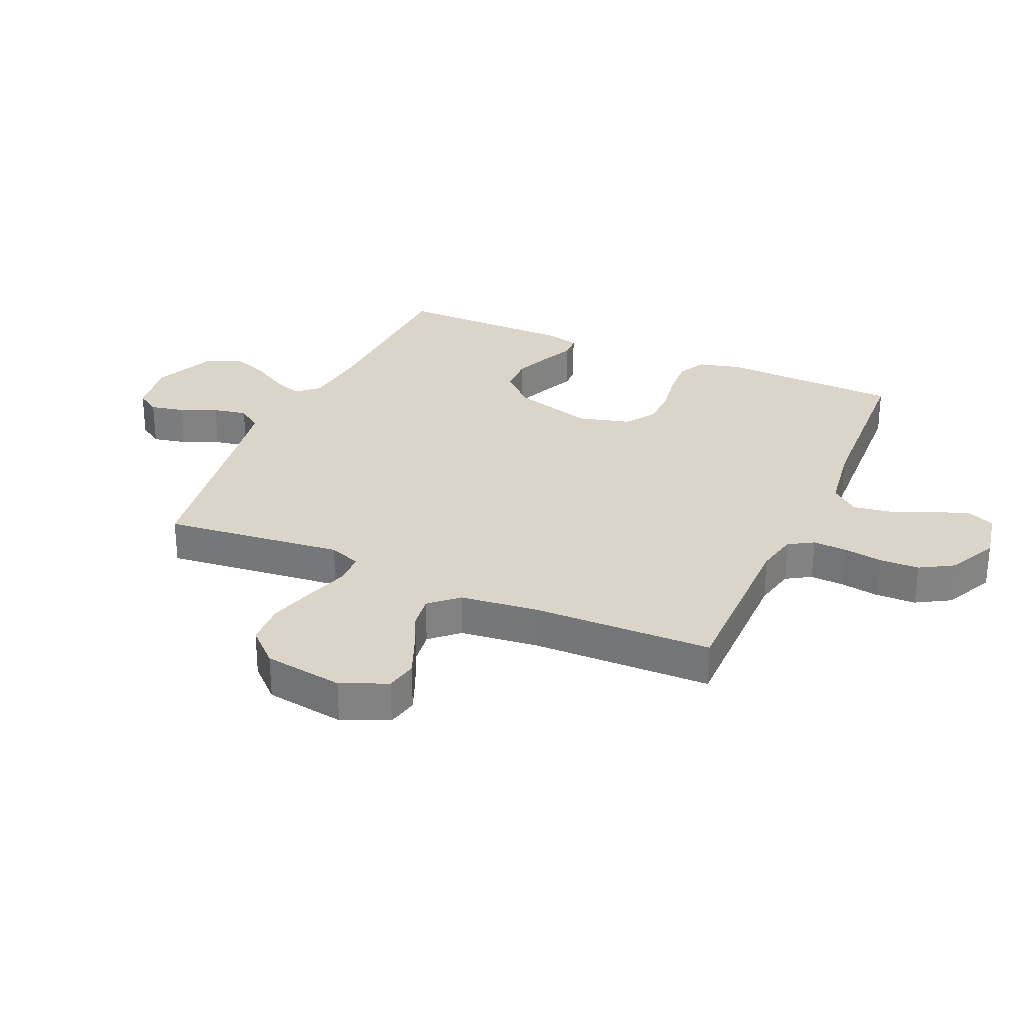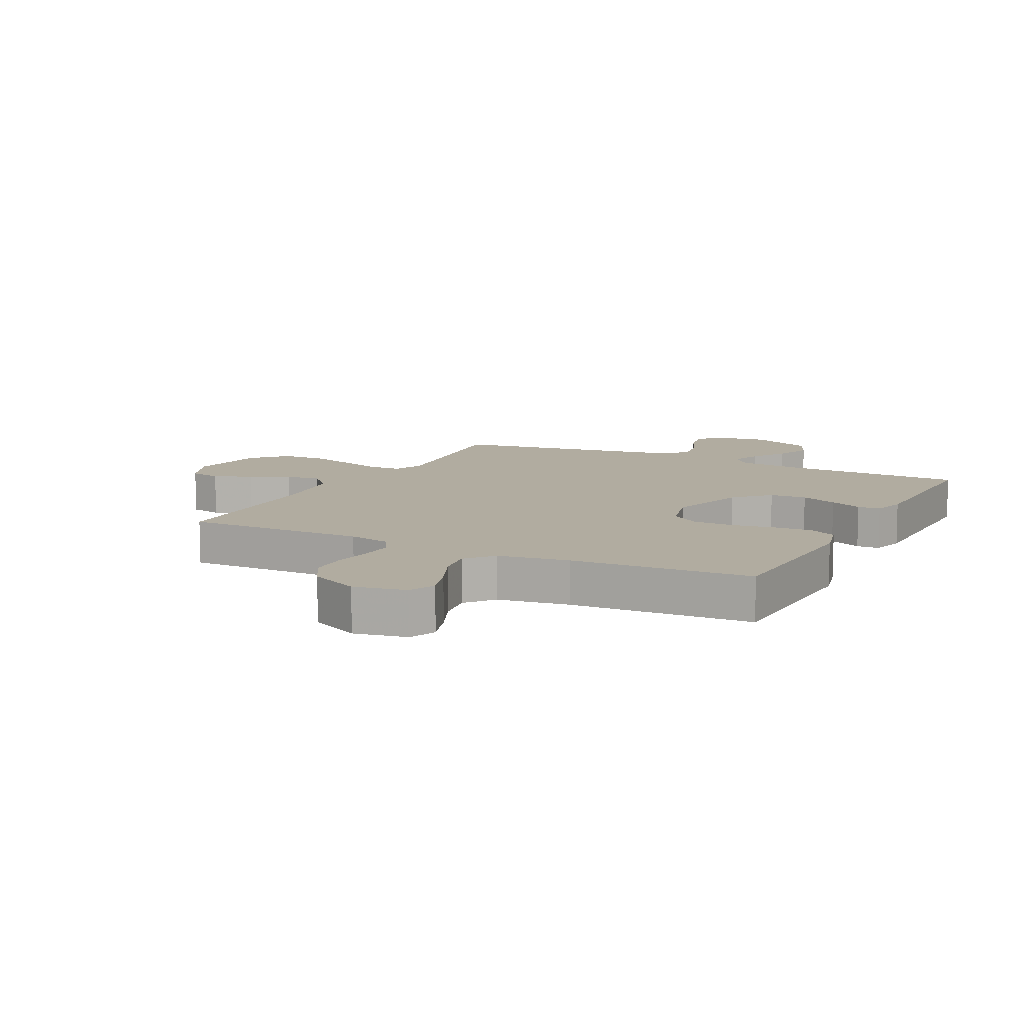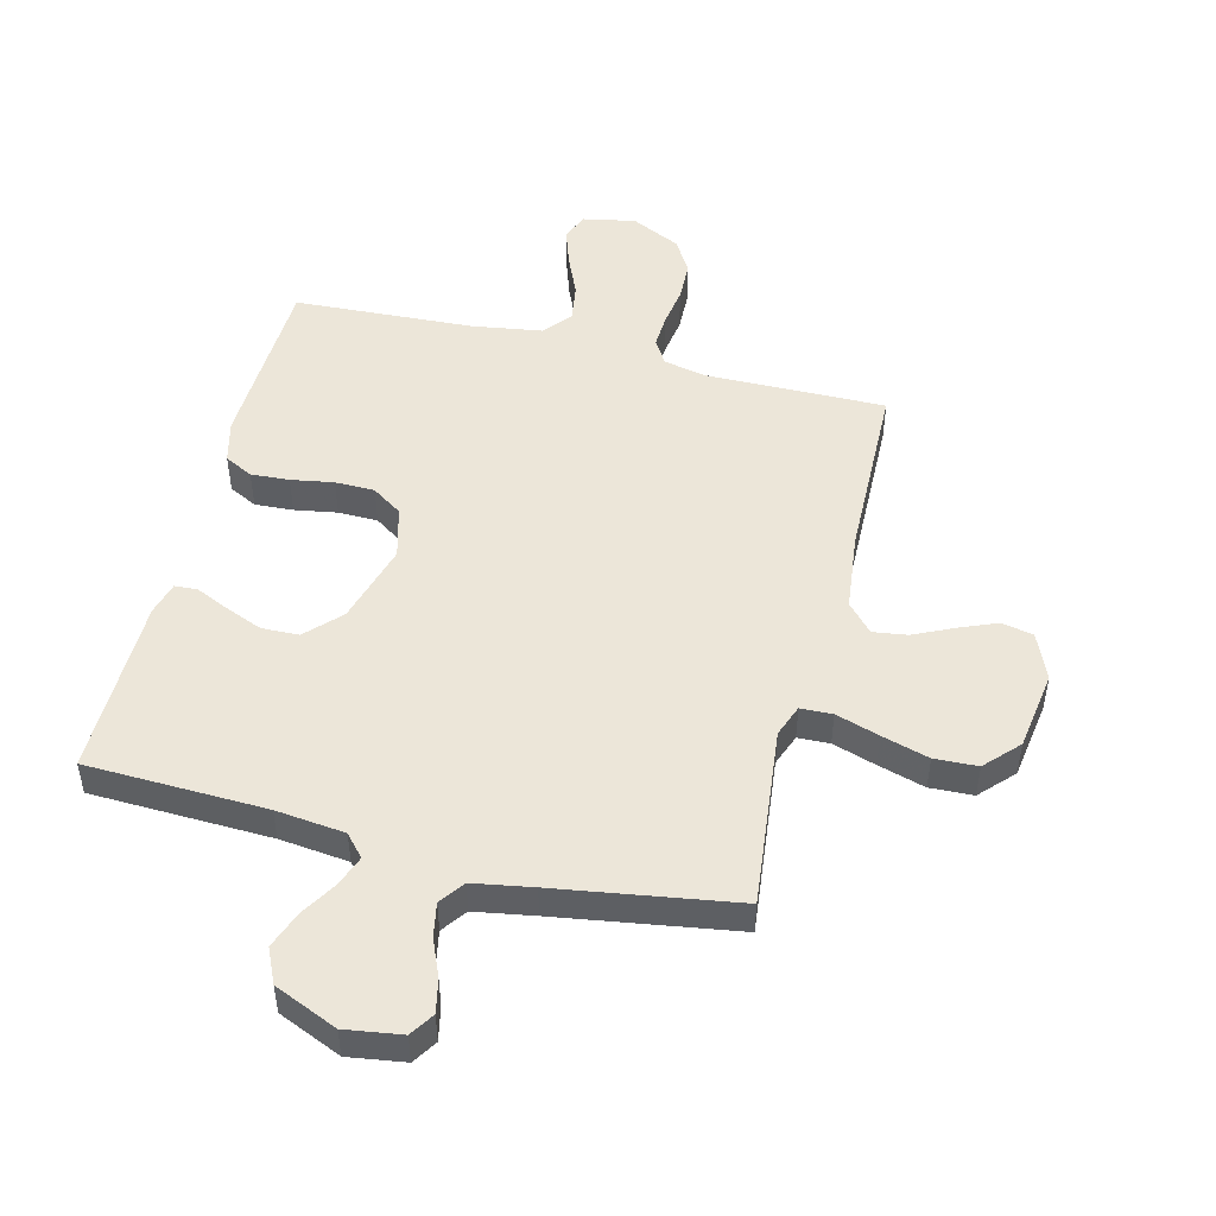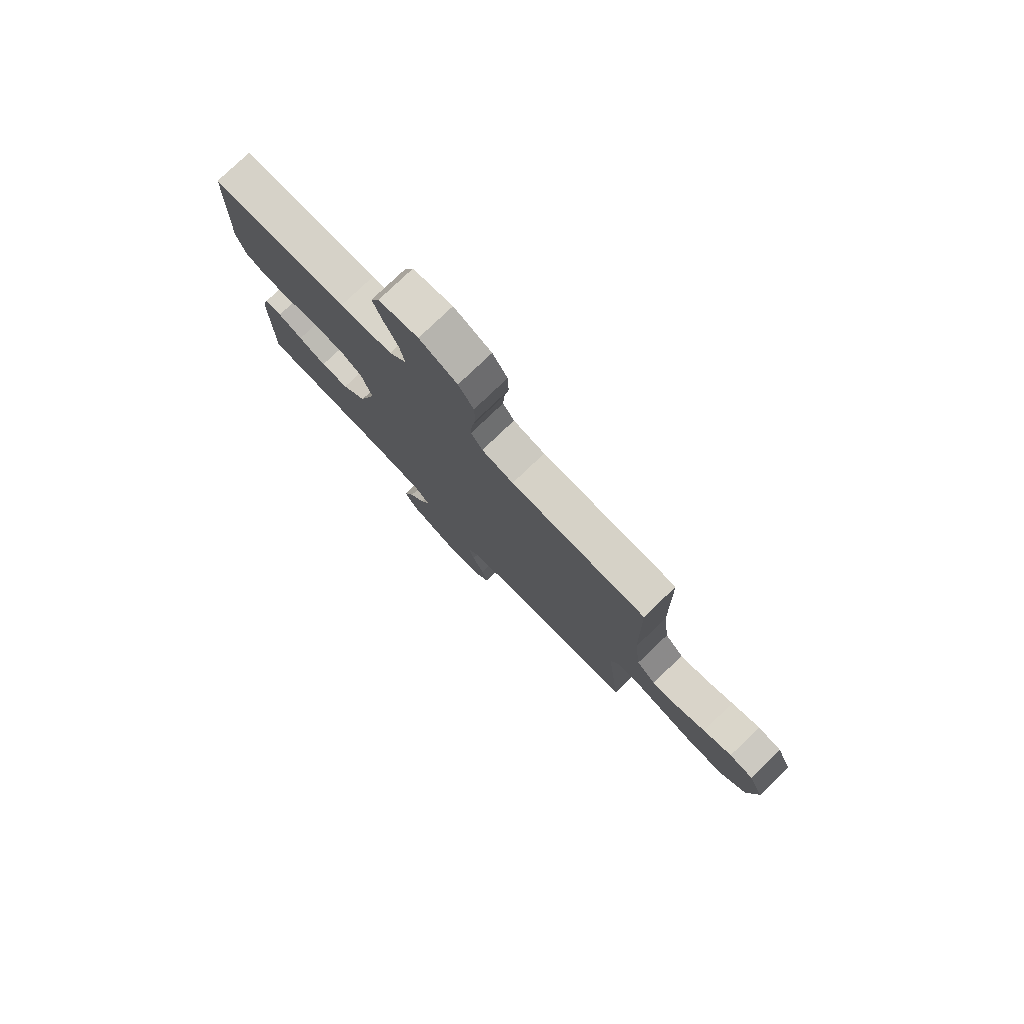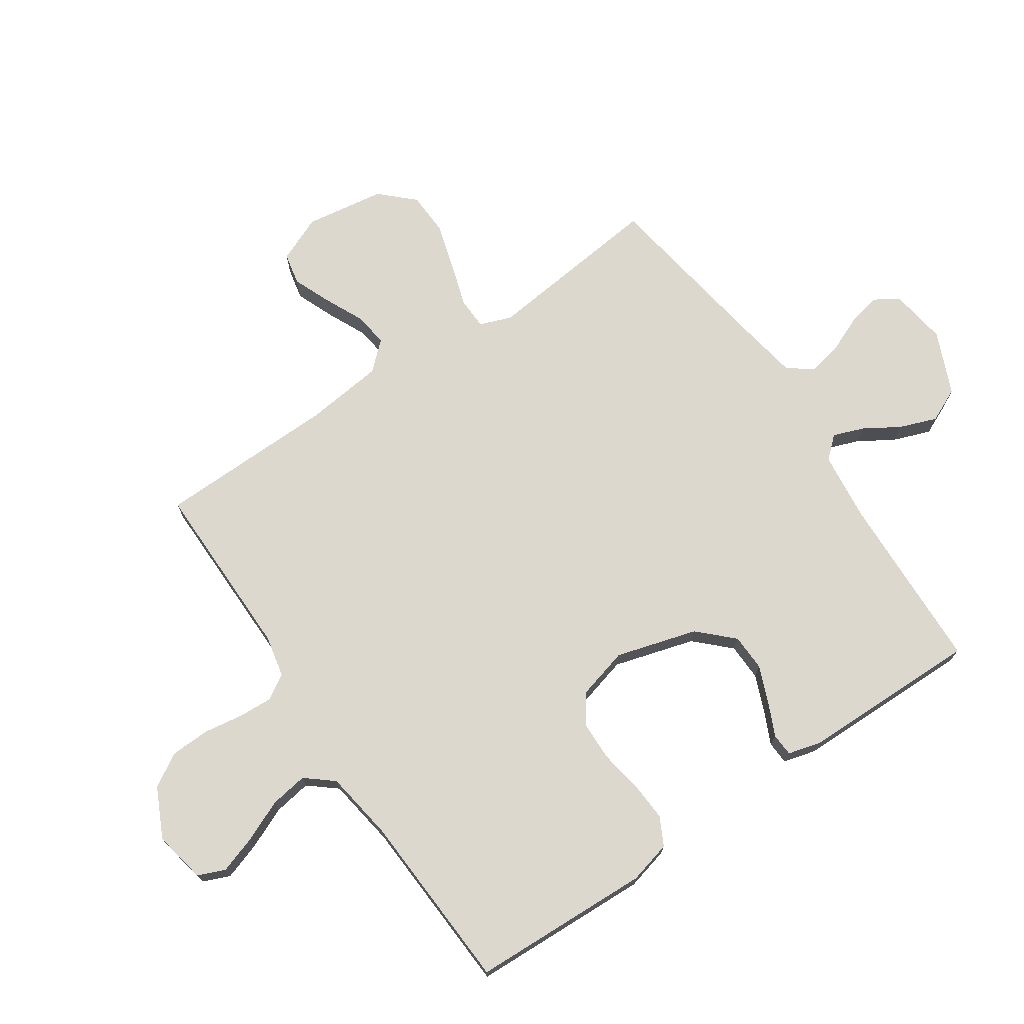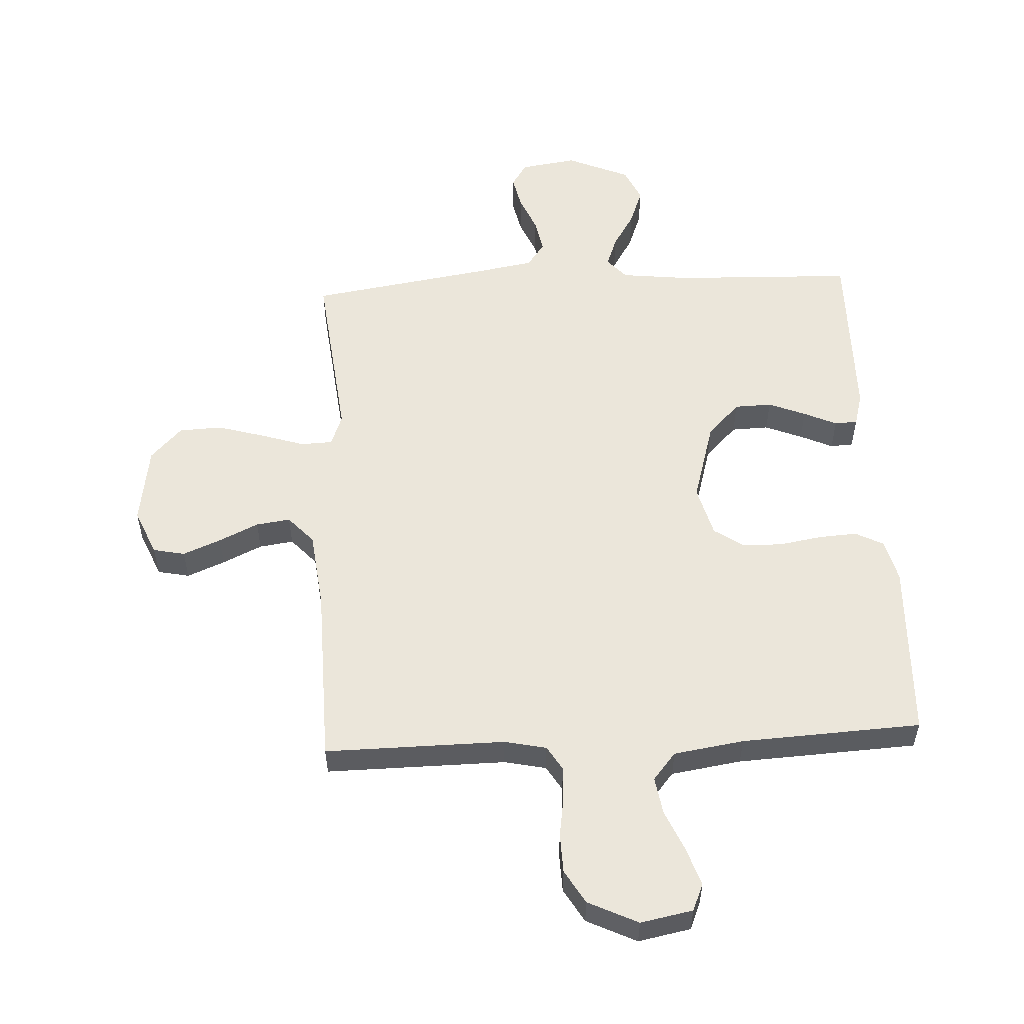
<metadata>
{"format":"obj","ext":"obj","renderer":"f3d","projection":"perspective","resolution":1024,"background":"white","views":[{"elev":29.2,"azim":-66.1,"up":"+Y"},{"elev":10.1,"azim":27.0,"up":"+Y"},{"elev":49.3,"azim":-165.9,"up":"+Y"},{"elev":78.7,"azim":-133.7,"up":"+Z"},{"elev":72.4,"azim":56.0,"up":"+Y"},{"elev":54.8,"azim":-2.9,"up":"+Y"}]}
</metadata>
<code>
v -0.5 0.07 0.5
v -0.2 0.07 0.497
v -0.13 0.07 0.512
v -0.105 0.07 0.553
v -0.108 0.07 0.61
v -0.118 0.07 0.675
v -0.116 0.07 0.741
v -0.083 0.07 0.797
v 0 0.07 0.837
v 0.087 0.07 0.82
v 0.106 0.07 0.775
v 0.085 0.07 0.712
v 0.055 0.07 0.643
v 0.045 0.07 0.58
v 0.083 0.07 0.534
v 0.2 0.07 0.516
v 0.5 0.07 0.5
v 0.511 0.07 0.2
v 0.493 0.07 0.129
v 0.446 0.07 0.105
v 0.382 0.07 0.109
v 0.311 0.07 0.121
v 0.245 0.07 0.12
v 0.195 0.07 0.086
v 0.172 0.07 0
v 0.211 0.07 -0.135
v 0.265 0.07 -0.191
v 0.327 0.07 -0.193
v 0.389 0.07 -0.168
v 0.444 0.07 -0.143
v 0.482 0.07 -0.145
v 0.497 0.07 -0.2
v 0.5 0.07 -0.5
v 0.2 0.07 -0.51
v 0.085 0.07 -0.523
v 0.053 0.07 -0.559
v 0.072 0.07 -0.61
v 0.108 0.07 -0.669
v 0.131 0.07 -0.731
v 0.105 0.07 -0.788
v 0 0.07 -0.833
v -0.094 0.07 -0.819
v -0.12 0.07 -0.779
v -0.108 0.07 -0.723
v -0.082 0.07 -0.662
v -0.071 0.07 -0.605
v -0.101 0.07 -0.564
v -0.2 0.07 -0.547
v -0.5 0.07 -0.5
v -0.467 0.07 -0.2
v -0.487 0.07 -0.147
v -0.54 0.07 -0.145
v -0.612 0.07 -0.168
v -0.691 0.07 -0.191
v -0.763 0.07 -0.188
v -0.815 0.07 -0.133
v -0.835 0.07 0
v -0.802 0.07 0.077
v -0.749 0.07 0.088
v -0.686 0.07 0.062
v -0.62 0.07 0.031
v -0.563 0.07 0.023
v -0.521 0.07 0.069
v -0.506 0.07 0.2
v -0.5 0 0.5
v -0.2 0 0.497
v -0.13 0 0.512
v -0.105 0 0.553
v -0.108 0 0.61
v -0.118 0 0.675
v -0.116 0 0.741
v -0.083 0 0.797
v 0 0 0.837
v 0.087 0 0.82
v 0.106 0 0.775
v 0.085 0 0.712
v 0.055 0 0.643
v 0.045 0 0.58
v 0.083 0 0.534
v 0.2 0 0.516
v 0.5 0 0.5
v 0.511 0 0.2
v 0.493 0 0.129
v 0.446 0 0.105
v 0.382 0 0.109
v 0.311 0 0.121
v 0.245 0 0.12
v 0.195 0 0.086
v 0.172 0 0
v 0.211 0 -0.135
v 0.265 0 -0.191
v 0.327 0 -0.193
v 0.389 0 -0.168
v 0.444 0 -0.143
v 0.482 0 -0.145
v 0.497 0 -0.2
v 0.5 0 -0.5
v 0.2 0 -0.51
v 0.085 0 -0.523
v 0.053 0 -0.559
v 0.072 0 -0.61
v 0.108 0 -0.669
v 0.131 0 -0.731
v 0.105 0 -0.788
v 0 0 -0.833
v -0.094 0 -0.819
v -0.12 0 -0.779
v -0.108 0 -0.723
v -0.082 0 -0.662
v -0.071 0 -0.605
v -0.101 0 -0.564
v -0.2 0 -0.547
v -0.5 0 -0.5
v -0.467 0 -0.2
v -0.487 0 -0.147
v -0.54 0 -0.145
v -0.612 0 -0.168
v -0.691 0 -0.191
v -0.763 0 -0.188
v -0.815 0 -0.133
v -0.835 0 0
v -0.802 0 0.077
v -0.749 0 0.088
v -0.686 0 0.062
v -0.62 0 0.031
v -0.563 0 0.023
v -0.521 0 0.069
v -0.506 0 0.2
f 59 60 61
f 58 59 61
f 57 58 61
f 56 57 61
f 55 56 61
f 54 55 61
f 53 54 61
f 52 53 61
f 51 52 61 62
f 48 49 50
f 47 48 50 51
f 43 44 45
f 42 43 45
f 41 42 45
f 40 41 45
f 39 40 45
f 38 39 45
f 37 38 45
f 36 37 45 46
f 35 36 46 47
f 32 33 34
f 31 32 34
f 30 31 34
f 29 30 34
f 28 29 34 35
f 27 28 35 47
f 20 21 22
f 19 20 22
f 18 19 22
f 17 18 22
f 16 17 22
f 15 16 22 23
f 14 15 23 24
f 11 12 13
f 10 11 13
f 9 10 13
f 8 9 13
f 7 8 13
f 6 7 13
f 5 6 13
f 4 5 13 14
f 14 24 25
f 4 14 25
f 3 4 25
f 64 1 2
f 3 25 26
f 2 3 26
f 64 2 26
f 63 64 26
f 51 62 63
f 47 51 63
f 27 47 63
f 26 27 63
f 125 124 123
f 125 123 122
f 125 122 121
f 125 121 120
f 125 120 119
f 125 119 118
f 125 118 117
f 125 117 116
f 126 125 116 115
f 114 113 112
f 115 114 112 111
f 109 108 107
f 109 107 106
f 109 106 105
f 109 105 104
f 109 104 103
f 109 103 102
f 109 102 101
f 110 109 101 100
f 111 110 100 99
f 98 97 96
f 98 96 95
f 98 95 94
f 98 94 93
f 99 98 93 92
f 111 99 92 91
f 86 85 84
f 86 84 83
f 86 83 82
f 86 82 81
f 86 81 80
f 87 86 80 79
f 88 87 79 78
f 77 76 75
f 77 75 74
f 77 74 73
f 77 73 72
f 77 72 71
f 77 71 70
f 77 70 69
f 78 77 69 68
f 89 88 78
f 89 78 68
f 89 68 67
f 66 65 128
f 90 89 67
f 90 67 66
f 90 66 128
f 90 128 127
f 127 126 115
f 127 115 111
f 127 111 91
f 127 91 90
f 1 65 66 2
f 2 66 67 3
f 3 67 68 4
f 4 68 69 5
f 5 69 70 6
f 6 70 71 7
f 7 71 72 8
f 8 72 73 9
f 9 73 74 10
f 10 74 75 11
f 11 75 76 12
f 12 76 77 13
f 13 77 78 14
f 14 78 79 15
f 15 79 80 16
f 16 80 81 17
f 17 81 82 18
f 18 82 83 19
f 19 83 84 20
f 20 84 85 21
f 21 85 86 22
f 22 86 87 23
f 23 87 88 24
f 24 88 89 25
f 25 89 90 26
f 26 90 91 27
f 27 91 92 28
f 28 92 93 29
f 29 93 94 30
f 30 94 95 31
f 31 95 96 32
f 32 96 97 33
f 33 97 98 34
f 34 98 99 35
f 35 99 100 36
f 36 100 101 37
f 37 101 102 38
f 38 102 103 39
f 39 103 104 40
f 40 104 105 41
f 41 105 106 42
f 42 106 107 43
f 43 107 108 44
f 44 108 109 45
f 45 109 110 46
f 46 110 111 47
f 47 111 112 48
f 48 112 113 49
f 49 113 114 50
f 50 114 115 51
f 51 115 116 52
f 52 116 117 53
f 53 117 118 54
f 54 118 119 55
f 55 119 120 56
f 56 120 121 57
f 57 121 122 58
f 58 122 123 59
f 59 123 124 60
f 60 124 125 61
f 61 125 126 62
f 62 126 127 63
f 63 127 128 64
f 64 128 65 1

</code>
